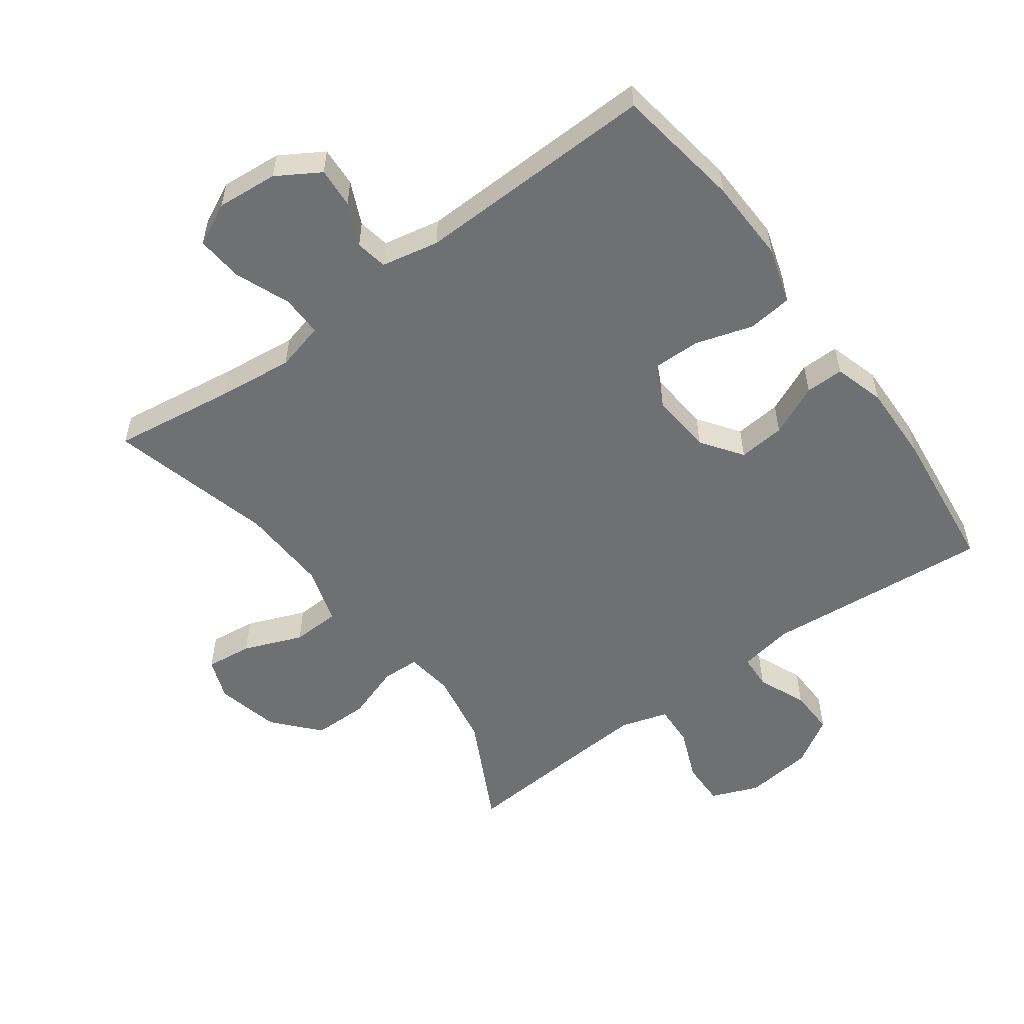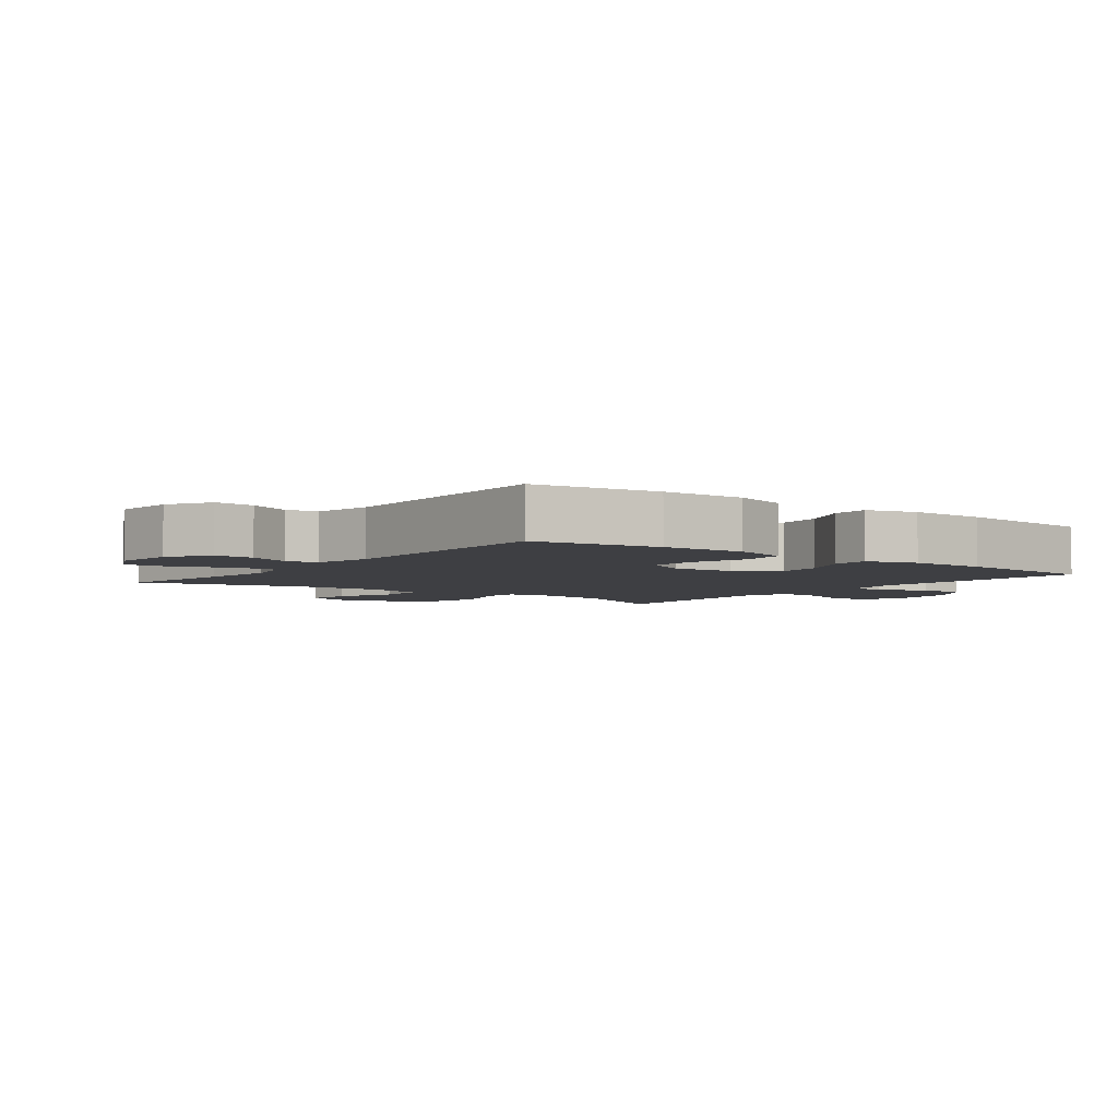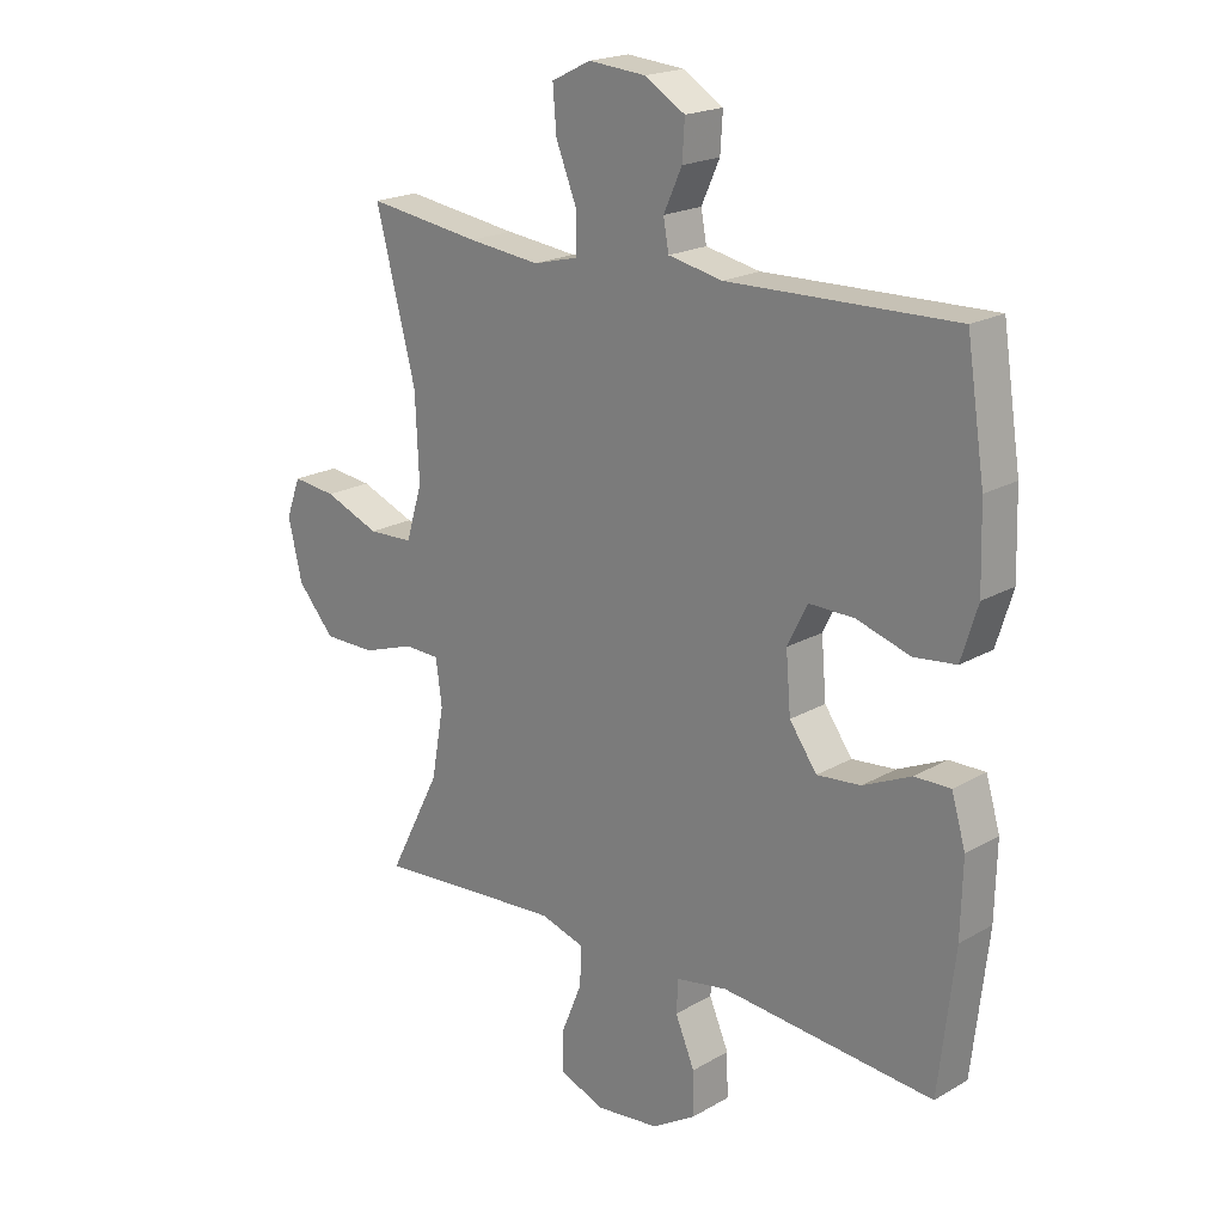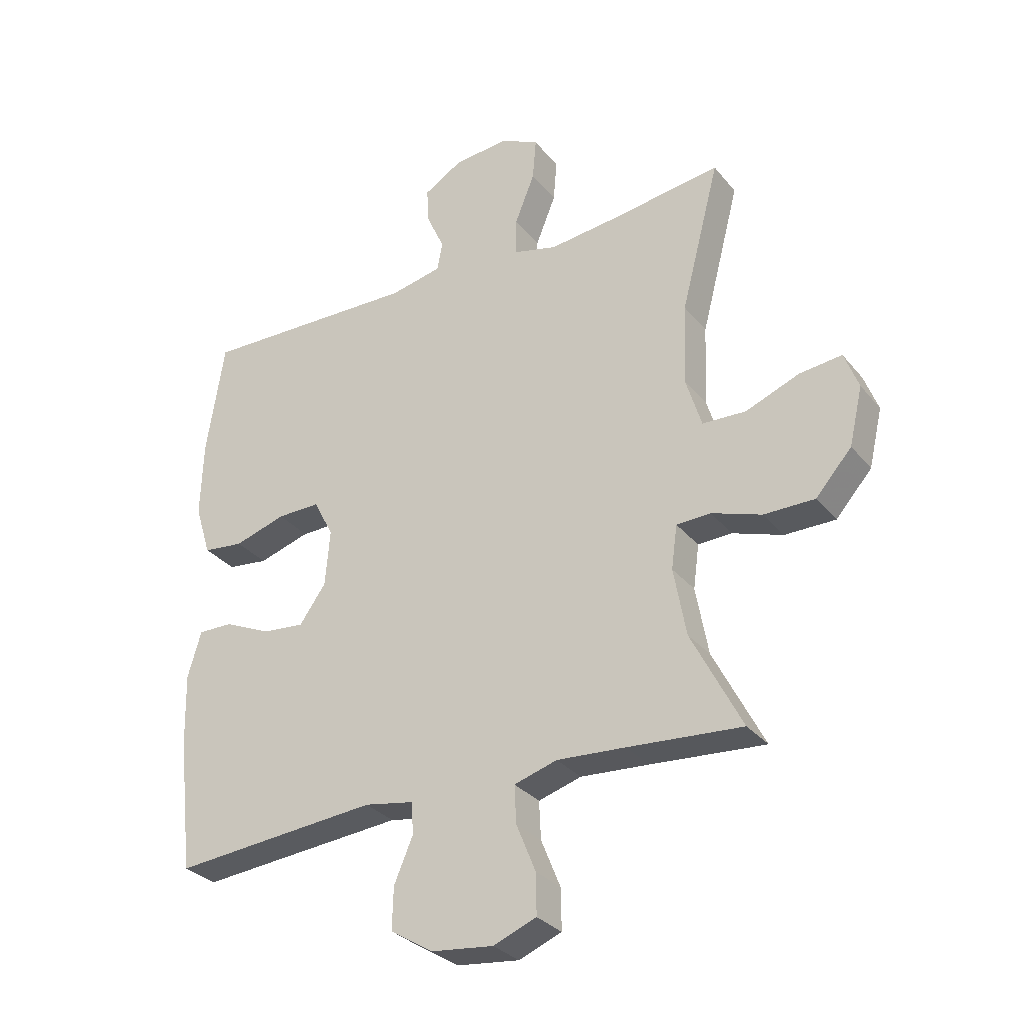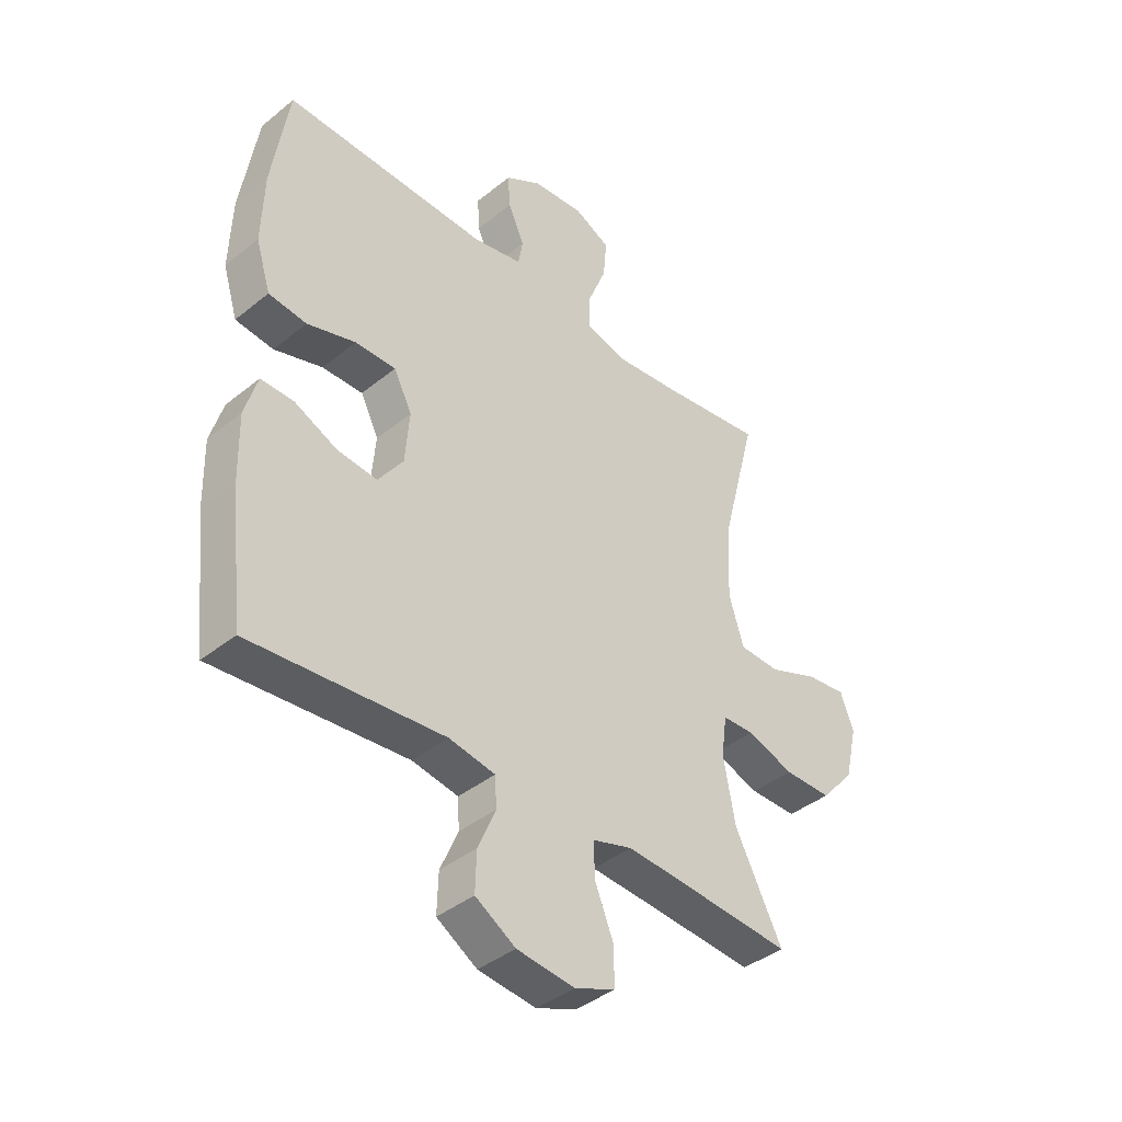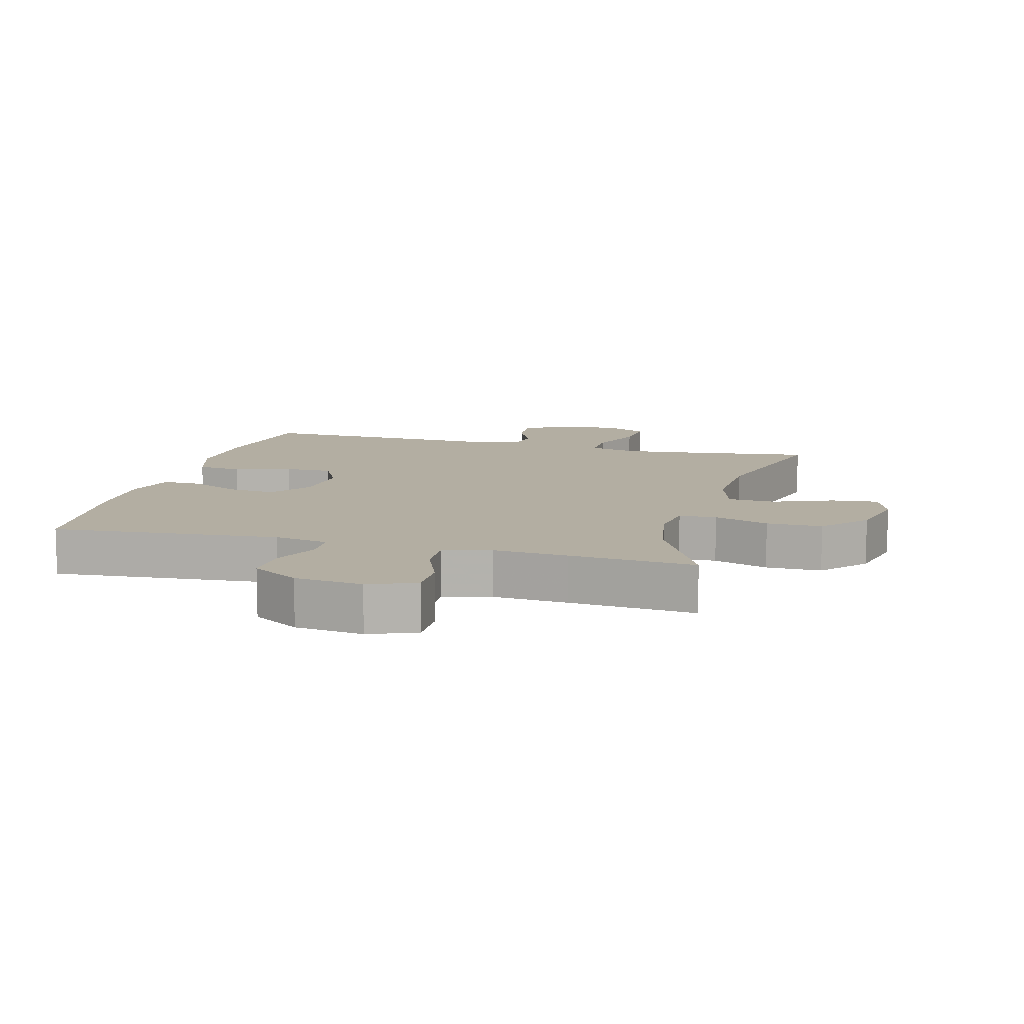
<metadata>
{"format":"obj","ext":"obj","renderer":"f3d","projection":"perspective","resolution":1024,"background":"white","views":[{"elev":-54.8,"azim":36.2,"up":"+Y"},{"elev":-4.2,"azim":52.6,"up":"+Y"},{"elev":20.0,"azim":43.5,"up":"+Z"},{"elev":-30.7,"azim":-148.2,"up":"+Z"},{"elev":-40.4,"azim":134.7,"up":"+Z"},{"elev":10.8,"azim":-164.8,"up":"+Y"}]}
</metadata>
<code>
v 0.5 0.07 -0.5
v 0.15 0.07 -0.47
v 0.066 0.07 -0.485
v 0.063 0.07 -0.539
v 0.095 0.07 -0.614
v 0.097 0.07 -0.685
v 0.024 0.07 -0.73
v -0.081 0.07 -0.742
v -0.154 0.07 -0.713
v -0.153 0.07 -0.644
v -0.12 0.07 -0.563
v -0.117 0.07 -0.499
v -0.19 0.07 -0.477
v -0.306 0.07 -0.485
v -0.5 0.07 -0.5
v -0.414 0.07 -0.332
v -0.393 0.07 -0.216
v -0.403 0.07 -0.142
v -0.461 0.07 -0.14
v -0.546 0.07 -0.169
v -0.632 0.07 -0.169
v -0.693 0.07 -0.1
v -0.716 0.07 -0.002
v -0.692 0.07 0.062
v -0.62 0.07 0.054
v -0.529 0.07 0.018
v -0.455 0.07 0.021
v -0.428 0.07 0.109
v -0.434 0.07 0.246
v -0.5 0.07 0.5
v -0.313 0.07 0.474
v -0.195 0.07 0.461
v -0.12 0.07 0.48
v -0.121 0.07 0.544
v -0.155 0.07 0.629
v -0.161 0.07 0.701
v -0.096 0.07 0.733
v -0.002 0.07 0.725
v 0.064 0.07 0.685
v 0.06 0.07 0.623
v 0.03 0.07 0.557
v 0.039 0.07 0.508
v 0.128 0.07 0.49
v 0.5 0.07 0.5
v 0.53 0.07 0.305
v 0.534 0.07 0.175
v 0.507 0.07 0.088
v 0.438 0.07 0.08
v 0.35 0.07 0.107
v 0.276 0.07 0.108
v 0.243 0.07 0.042
v 0.251 0.07 -0.053
v 0.296 0.07 -0.116
v 0.368 0.07 -0.109
v 0.447 0.07 -0.073
v 0.506 0.07 -0.072
v 0.529 0.07 -0.15
v 0.526 0.07 -0.272
v 0.5 0 -0.5
v 0.15 0 -0.47
v 0.066 0 -0.485
v 0.063 0 -0.539
v 0.095 0 -0.614
v 0.097 0 -0.685
v 0.024 0 -0.73
v -0.081 0 -0.742
v -0.154 0 -0.713
v -0.153 0 -0.644
v -0.12 0 -0.563
v -0.117 0 -0.499
v -0.19 0 -0.477
v -0.306 0 -0.485
v -0.5 0 -0.5
v -0.414 0 -0.332
v -0.393 0 -0.216
v -0.403 0 -0.142
v -0.461 0 -0.14
v -0.546 0 -0.169
v -0.632 0 -0.169
v -0.693 0 -0.1
v -0.716 0 -0.002
v -0.692 0 0.062
v -0.62 0 0.054
v -0.529 0 0.018
v -0.455 0 0.021
v -0.428 0 0.109
v -0.434 0 0.246
v -0.5 0 0.5
v -0.313 0 0.474
v -0.195 0 0.461
v -0.12 0 0.48
v -0.121 0 0.544
v -0.155 0 0.629
v -0.161 0 0.701
v -0.096 0 0.733
v -0.002 0 0.725
v 0.064 0 0.685
v 0.06 0 0.623
v 0.03 0 0.557
v 0.039 0 0.508
v 0.128 0 0.49
v 0.5 0 0.5
v 0.53 0 0.305
v 0.534 0 0.175
v 0.507 0 0.088
v 0.438 0 0.08
v 0.35 0 0.107
v 0.276 0 0.108
v 0.243 0 0.042
v 0.251 0 -0.053
v 0.296 0 -0.116
v 0.368 0 -0.109
v 0.447 0 -0.073
v 0.506 0 -0.072
v 0.529 0 -0.15
v 0.526 0 -0.272
f 58 1 2
f 57 58 2
f 56 57 2
f 55 56 2
f 54 55 2
f 53 54 2 3
f 52 53 3
f 51 52 3
f 47 48 49
f 46 47 49
f 45 46 49
f 44 45 49
f 43 44 49
f 42 43 49 50
f 39 40 41
f 38 39 41
f 37 38 41
f 36 37 41
f 35 36 41
f 34 35 41
f 33 34 41 42
f 42 50 51
f 33 42 51
f 32 33 51
f 29 30 31
f 32 51 3
f 31 32 3
f 29 31 3
f 28 29 3
f 24 25 26
f 23 24 26
f 22 23 26
f 21 22 26
f 20 21 26
f 19 20 26
f 18 19 26 27
f 14 15 16
f 13 14 16 17
f 12 13 17 18
f 9 10 11
f 8 9 11
f 7 8 11
f 6 7 11
f 5 6 11
f 4 5 11
f 4 11 12
f 18 27 28
f 12 18 28
f 4 12 28
f 3 4 28
f 60 59 116
f 60 116 115
f 60 115 114
f 60 114 113
f 60 113 112
f 61 60 112 111
f 61 111 110
f 61 110 109
f 107 106 105
f 107 105 104
f 107 104 103
f 107 103 102
f 107 102 101
f 108 107 101 100
f 99 98 97
f 99 97 96
f 99 96 95
f 99 95 94
f 99 94 93
f 99 93 92
f 100 99 92 91
f 109 108 100
f 109 100 91
f 109 91 90
f 89 88 87
f 61 109 90
f 61 90 89
f 61 89 87
f 61 87 86
f 84 83 82
f 84 82 81
f 84 81 80
f 84 80 79
f 84 79 78
f 84 78 77
f 85 84 77 76
f 74 73 72
f 75 74 72 71
f 76 75 71 70
f 69 68 67
f 69 67 66
f 69 66 65
f 69 65 64
f 69 64 63
f 69 63 62
f 70 69 62
f 86 85 76
f 86 76 70
f 86 70 62
f 86 62 61
f 1 59 60 2
f 2 60 61 3
f 3 61 62 4
f 4 62 63 5
f 5 63 64 6
f 6 64 65 7
f 7 65 66 8
f 8 66 67 9
f 9 67 68 10
f 10 68 69 11
f 11 69 70 12
f 12 70 71 13
f 13 71 72 14
f 14 72 73 15
f 15 73 74 16
f 16 74 75 17
f 17 75 76 18
f 18 76 77 19
f 19 77 78 20
f 20 78 79 21
f 21 79 80 22
f 22 80 81 23
f 23 81 82 24
f 24 82 83 25
f 25 83 84 26
f 26 84 85 27
f 27 85 86 28
f 28 86 87 29
f 29 87 88 30
f 30 88 89 31
f 31 89 90 32
f 32 90 91 33
f 33 91 92 34
f 34 92 93 35
f 35 93 94 36
f 36 94 95 37
f 37 95 96 38
f 38 96 97 39
f 39 97 98 40
f 40 98 99 41
f 41 99 100 42
f 42 100 101 43
f 43 101 102 44
f 44 102 103 45
f 45 103 104 46
f 46 104 105 47
f 47 105 106 48
f 48 106 107 49
f 49 107 108 50
f 50 108 109 51
f 51 109 110 52
f 52 110 111 53
f 53 111 112 54
f 54 112 113 55
f 55 113 114 56
f 56 114 115 57
f 57 115 116 58
f 58 116 59 1

</code>
